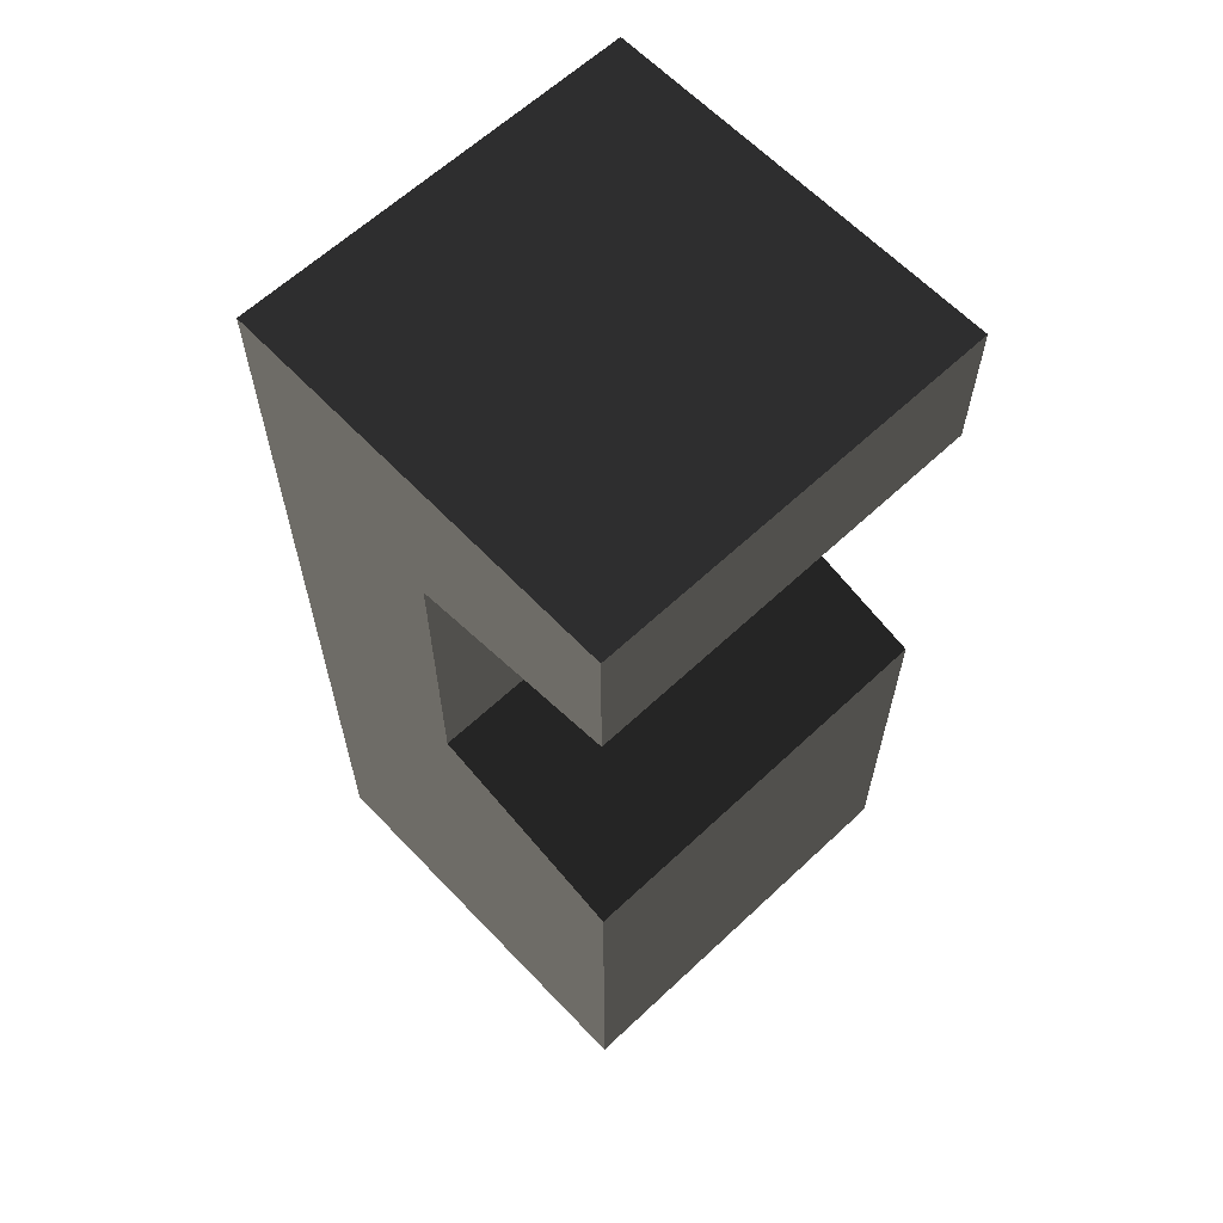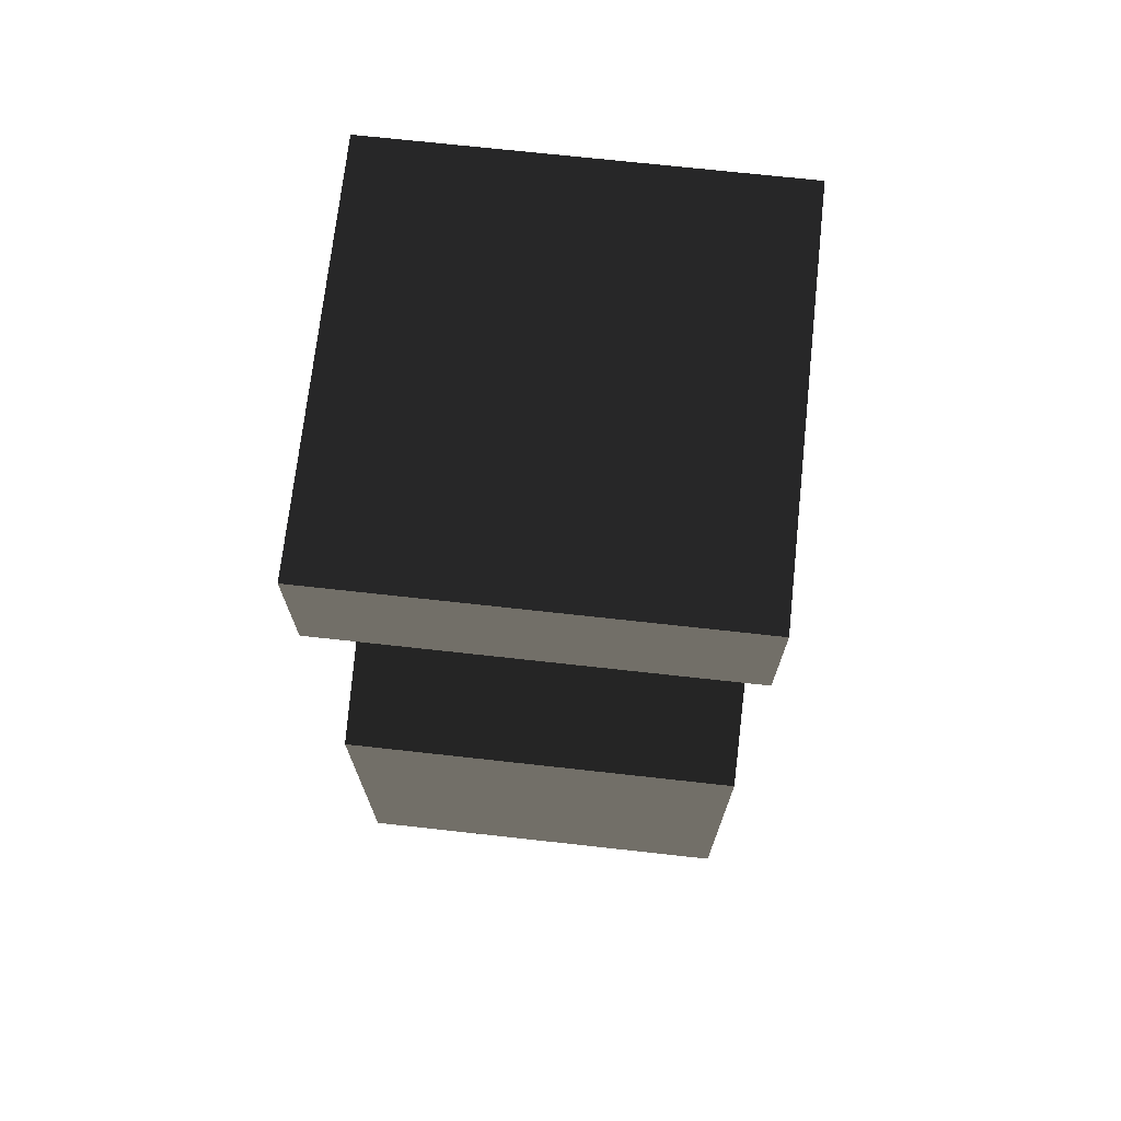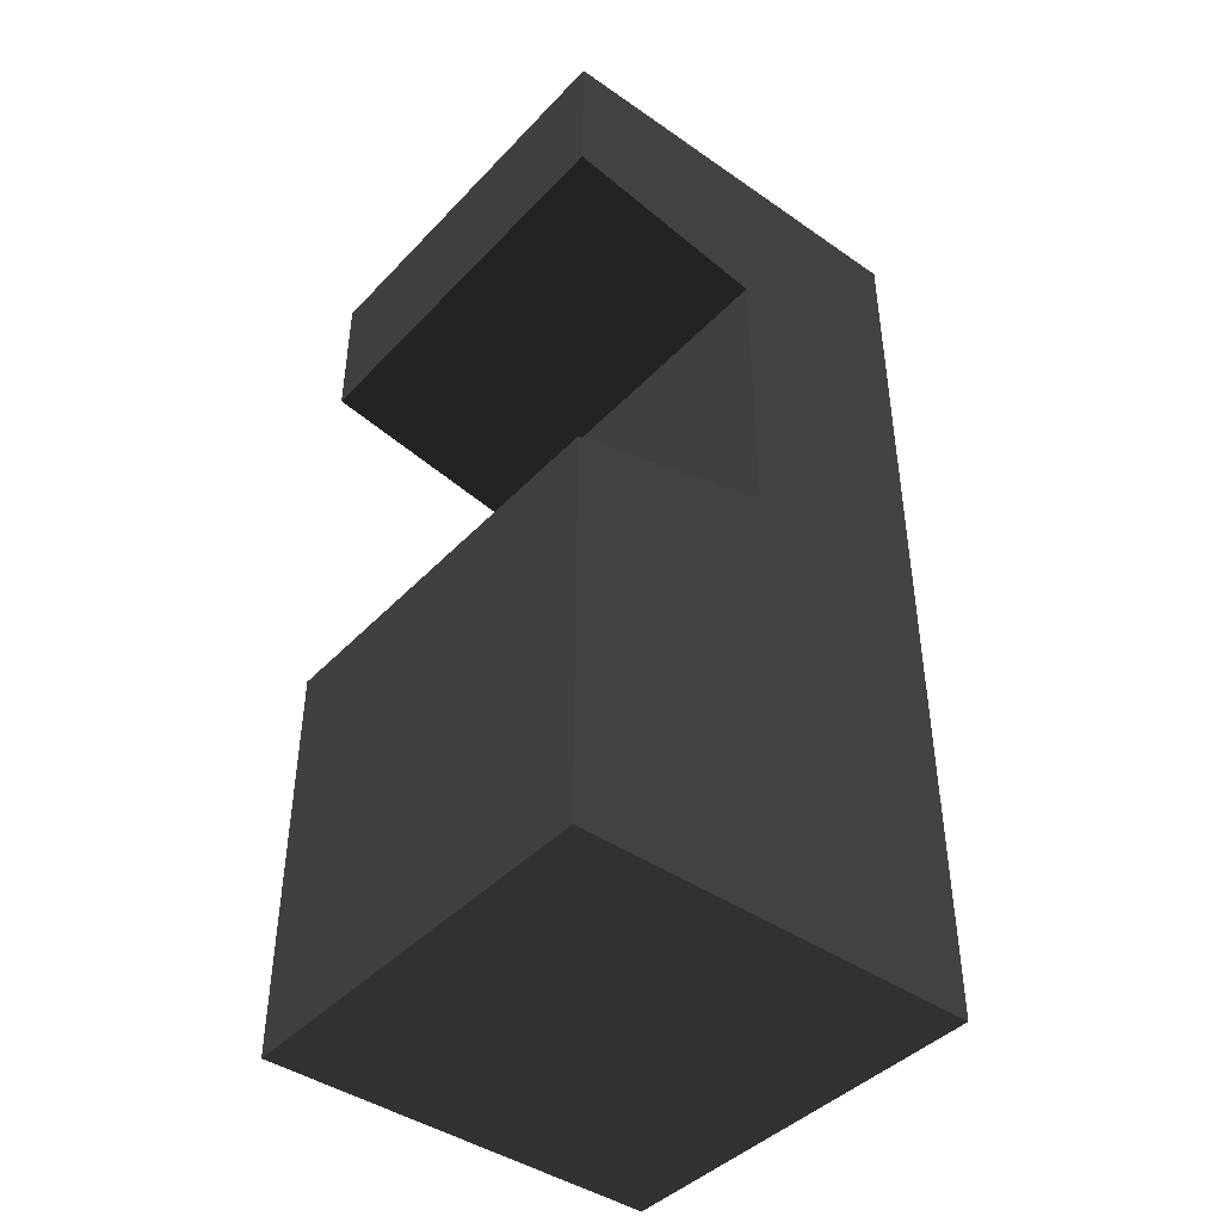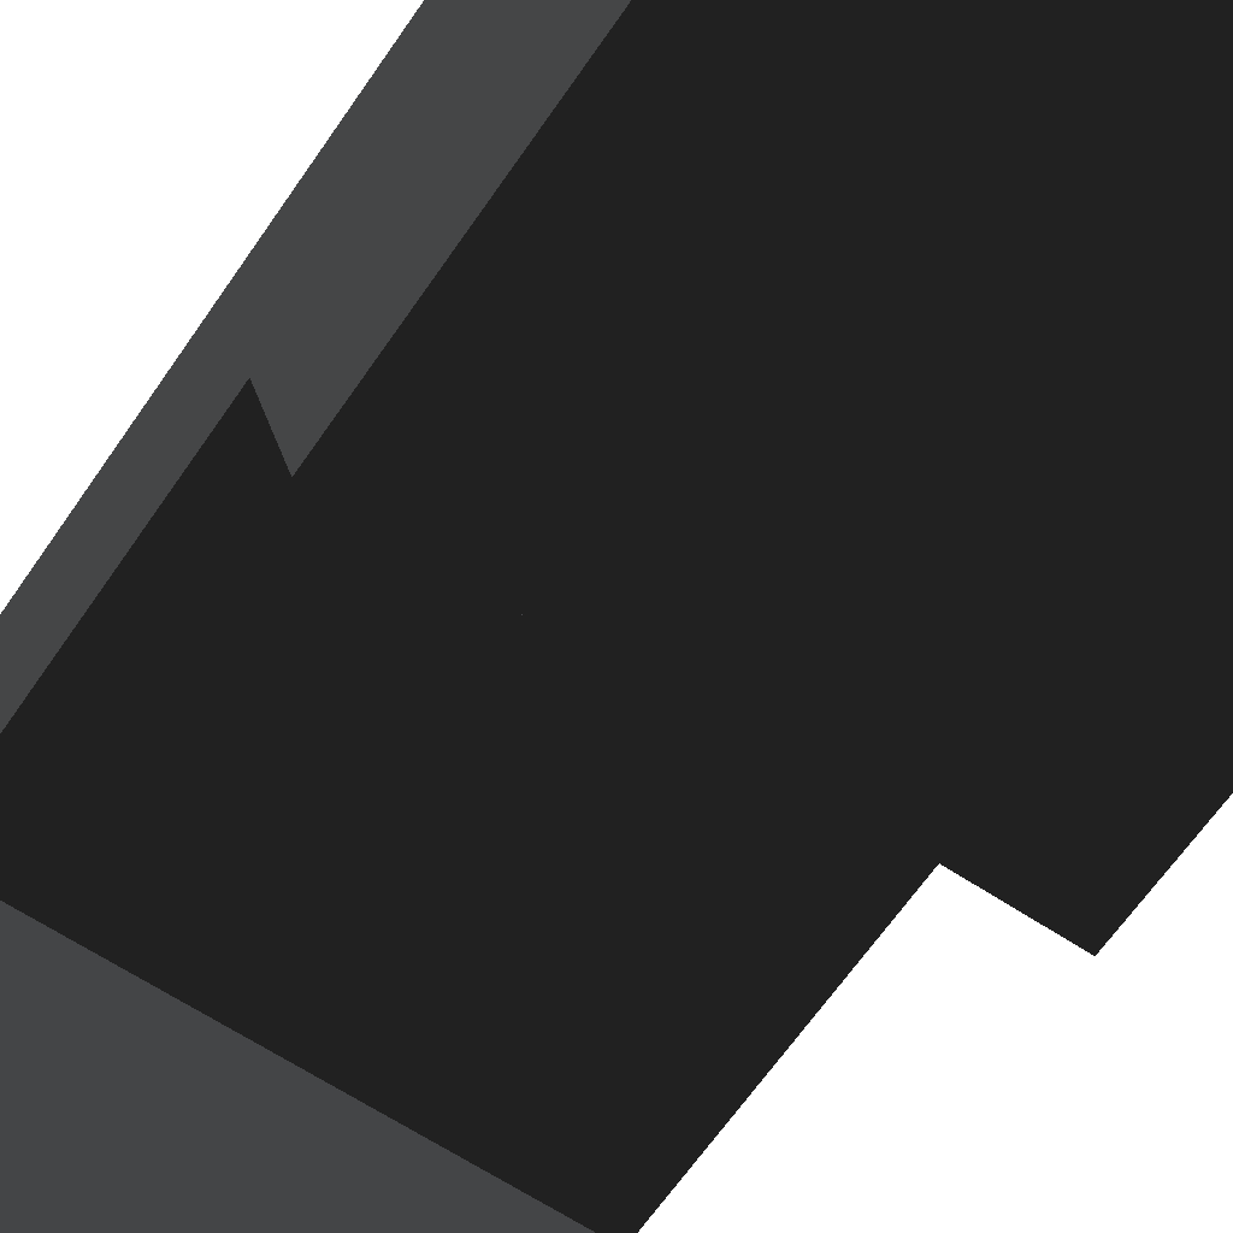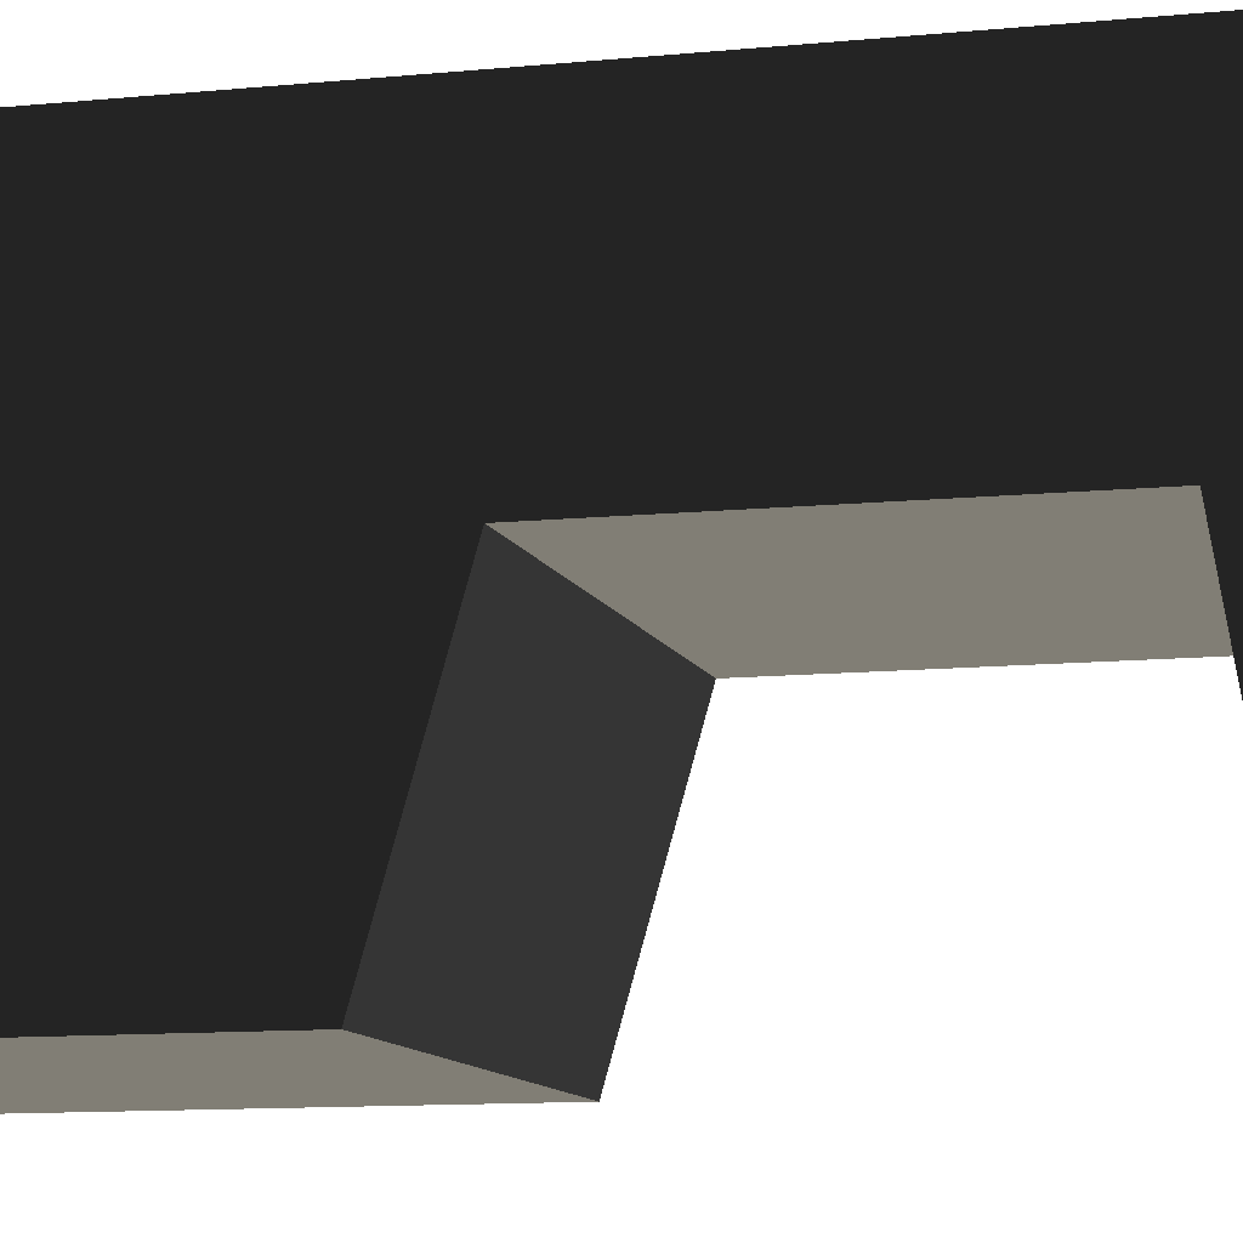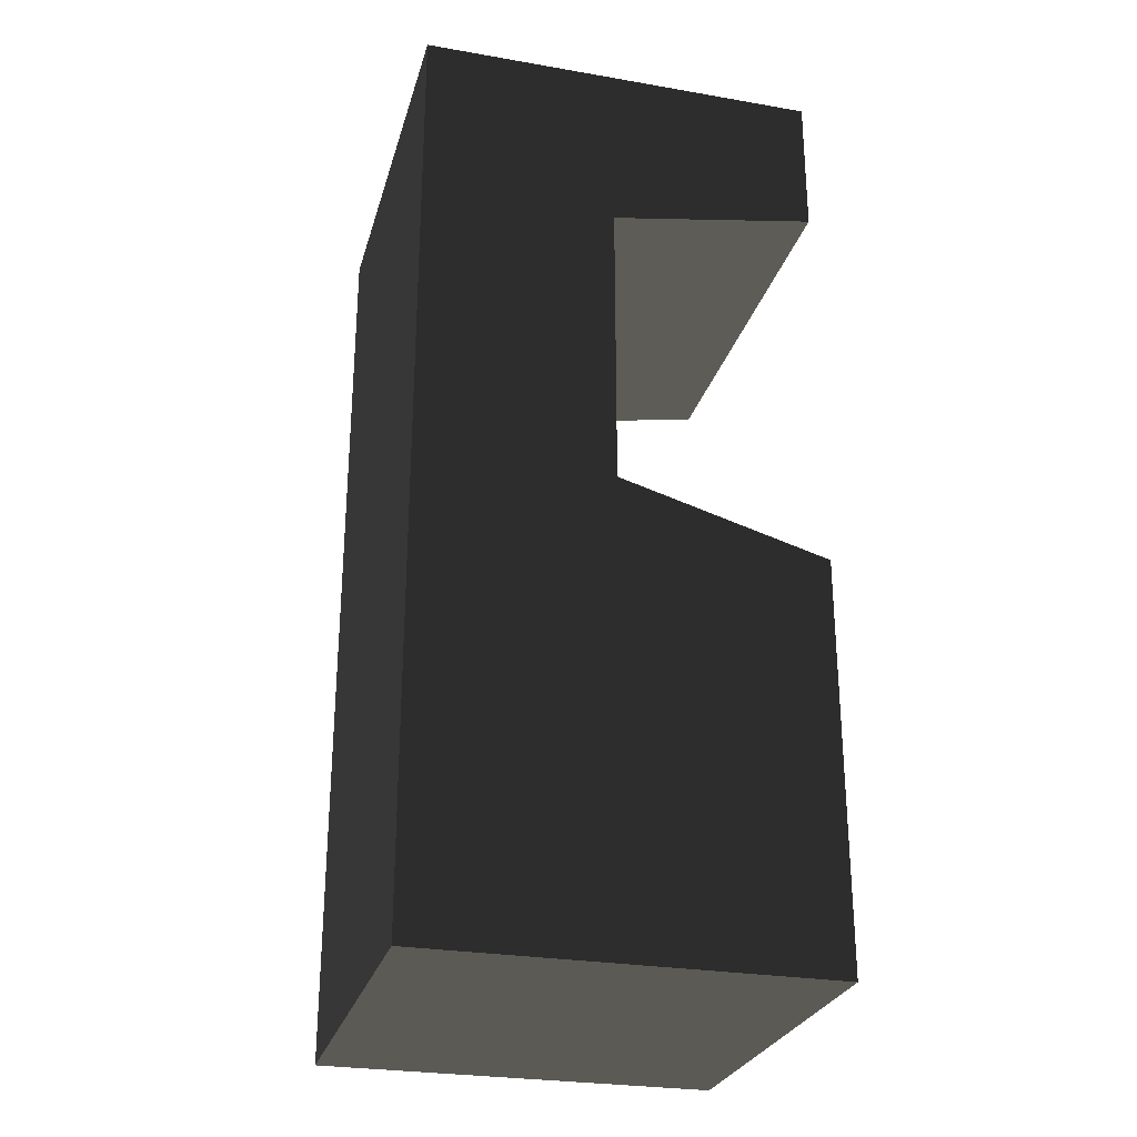
<metadata>
{"format":"obj","ext":"obj","renderer":"f3d","projection":"perspective","resolution":1024,"background":"white","views":[{"elev":62.6,"azim":-43.5,"up":"+Z"},{"elev":71.3,"azim":6.3,"up":"+Z"},{"elev":-42.9,"azim":50.5,"up":"+Z"},{"elev":-62.8,"azim":146.0,"up":"+Y"},{"elev":-10.2,"azim":-75.1,"up":"+Y"},{"elev":-27.3,"azim":-104.9,"up":"+Z"}]}
</metadata>
<code>
v 141.4 4.591 -3.592
v 141.4 -141.4 -45.57
v -141.4 -141.4 -45.57
v -141.4 4.591 -3.592
v -141.4 4.591 204.7
v 141.4 4.591 204.7
v 141.4 -141.4 229.4
v -141.4 -141.4 229.4
v -141.4 -141.4 -330
v 141.4 -141.4 -330
v 141.4 -141.4 330
v -141.4 -141.4 330
v -141.4 141.4 330
v -141.4 141.4 -330
v 141.4 141.4 -330
v 141.4 141.4 330
g group0
g group1
g group2
g group3
f 7 12 11
f 12 7 8
f 10 3 2
f 3 10 9
f 8 13 12
f 5 13 8
f 4 13 5
f 4 14 13
f 3 14 4
f 14 3 9
f 16 7 11
f 16 6 7
f 16 1 6
f 1 10 2
f 15 1 16
f 1 15 10
f 1 5 6
f 5 1 4
f 7 5 8
f 5 7 6
f 4 2 3
f 2 4 1
f 16 14 15
f 14 16 13
f 12 16 11
f 16 12 13
f 10 14 9
f 14 10 15

</code>
